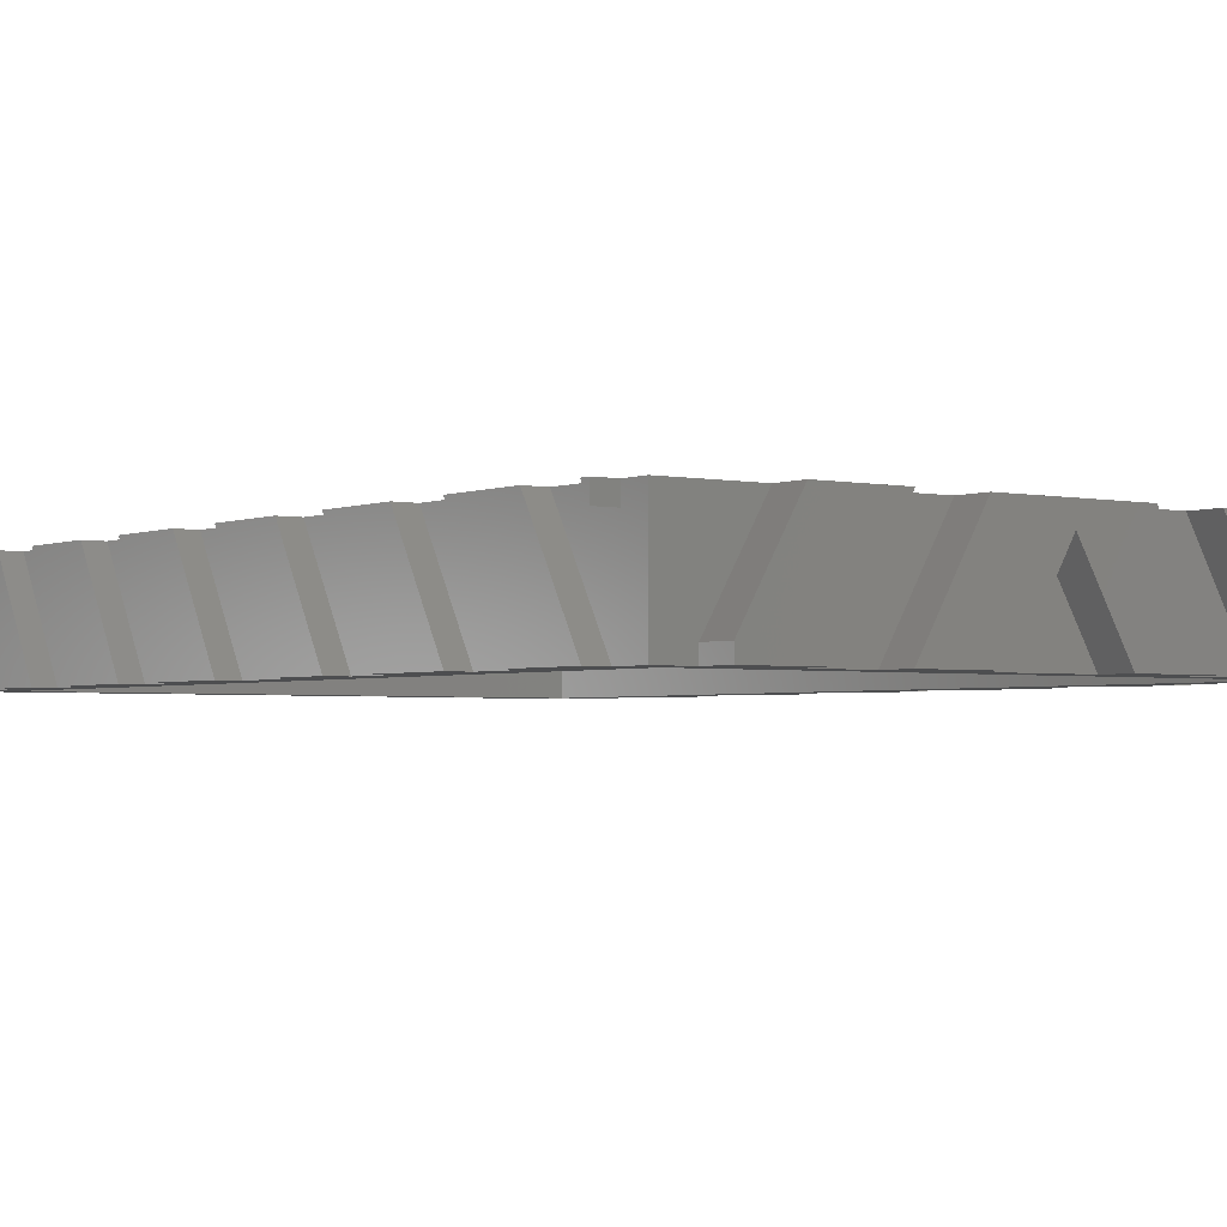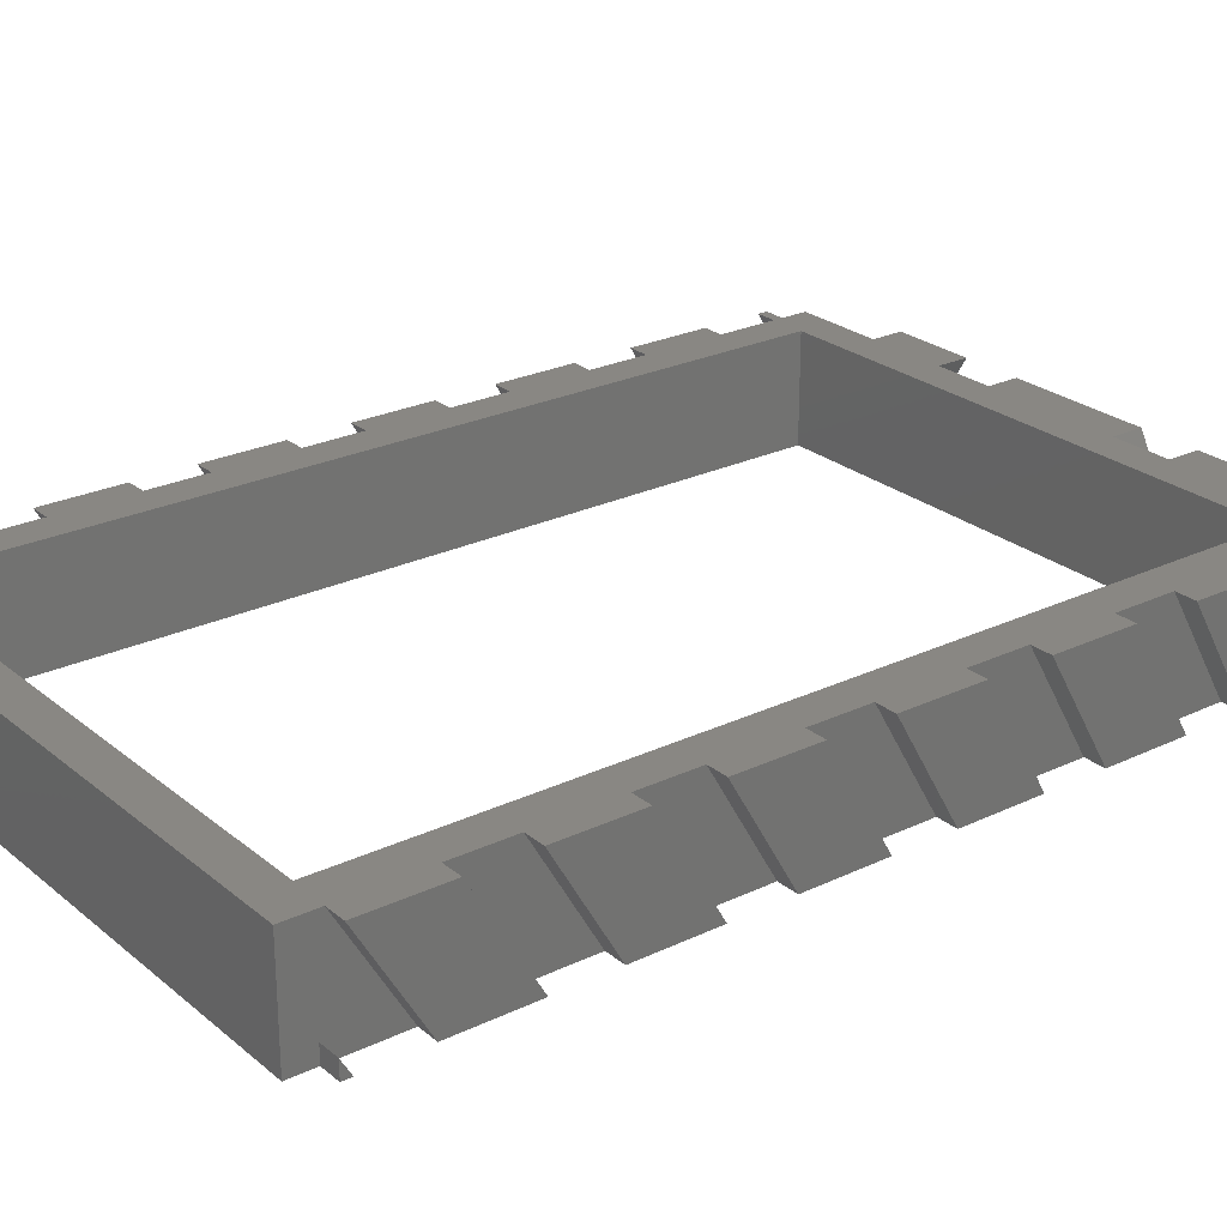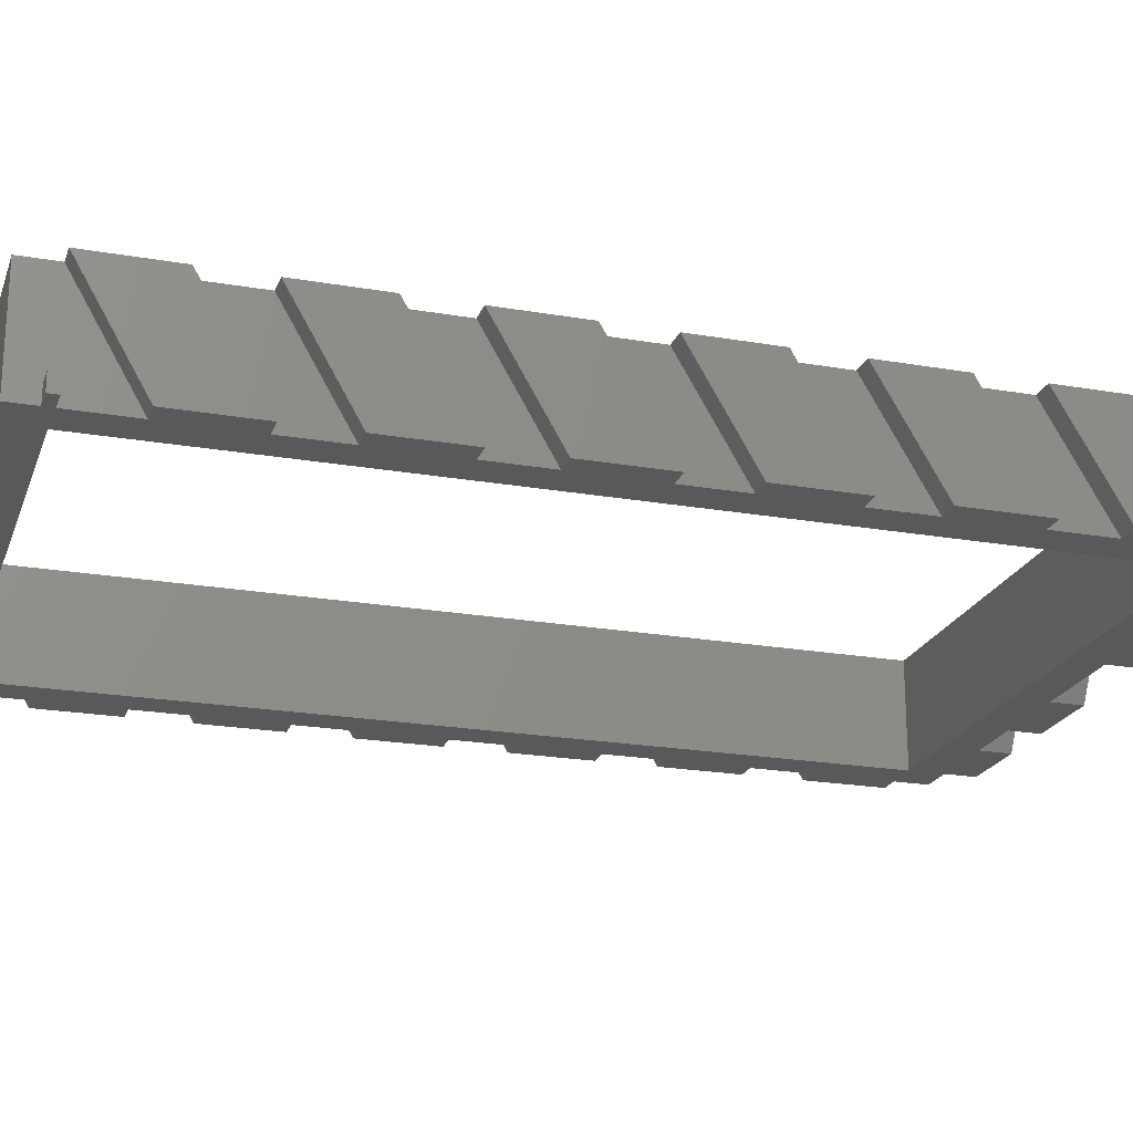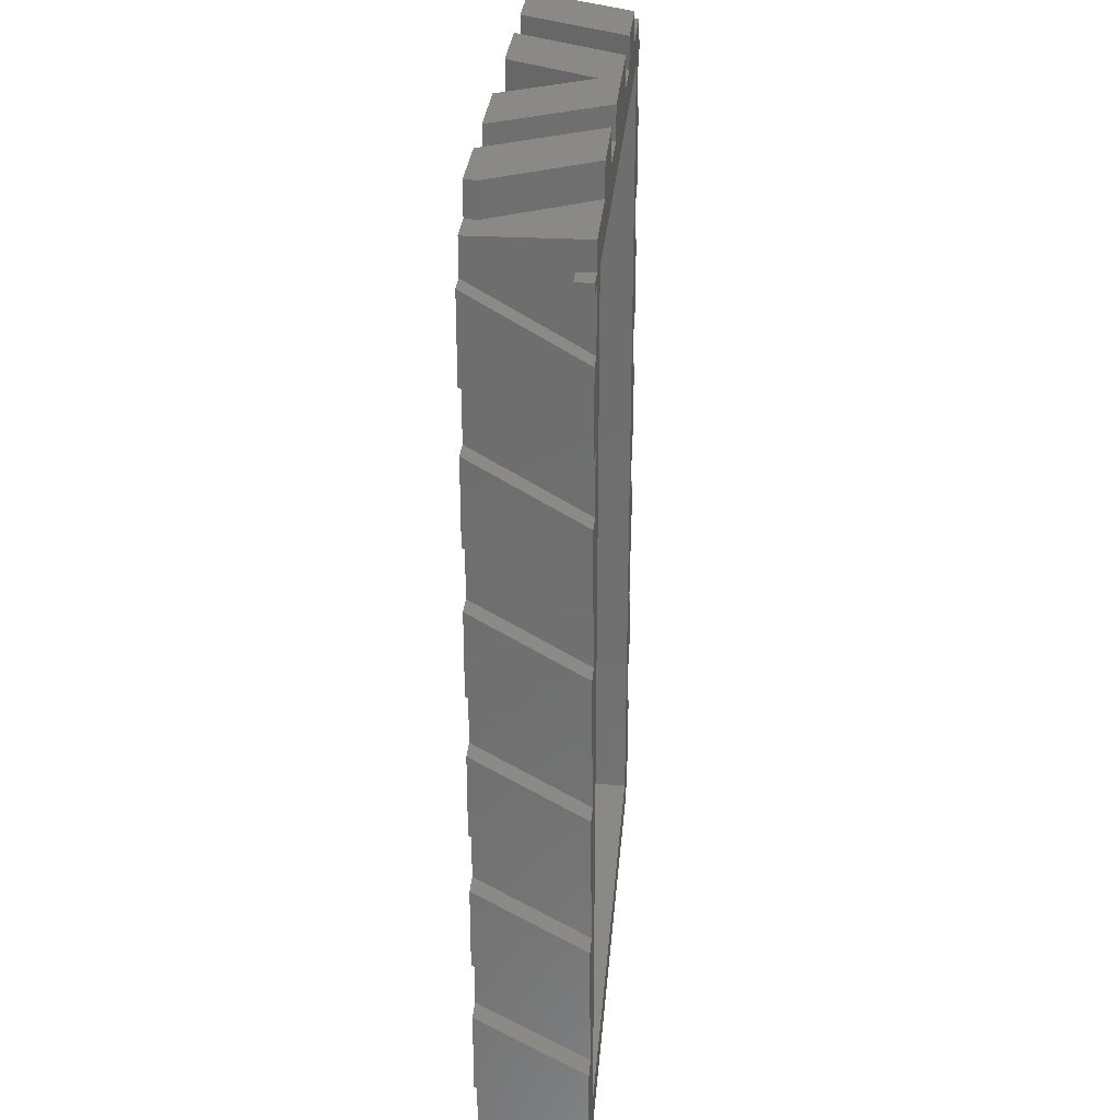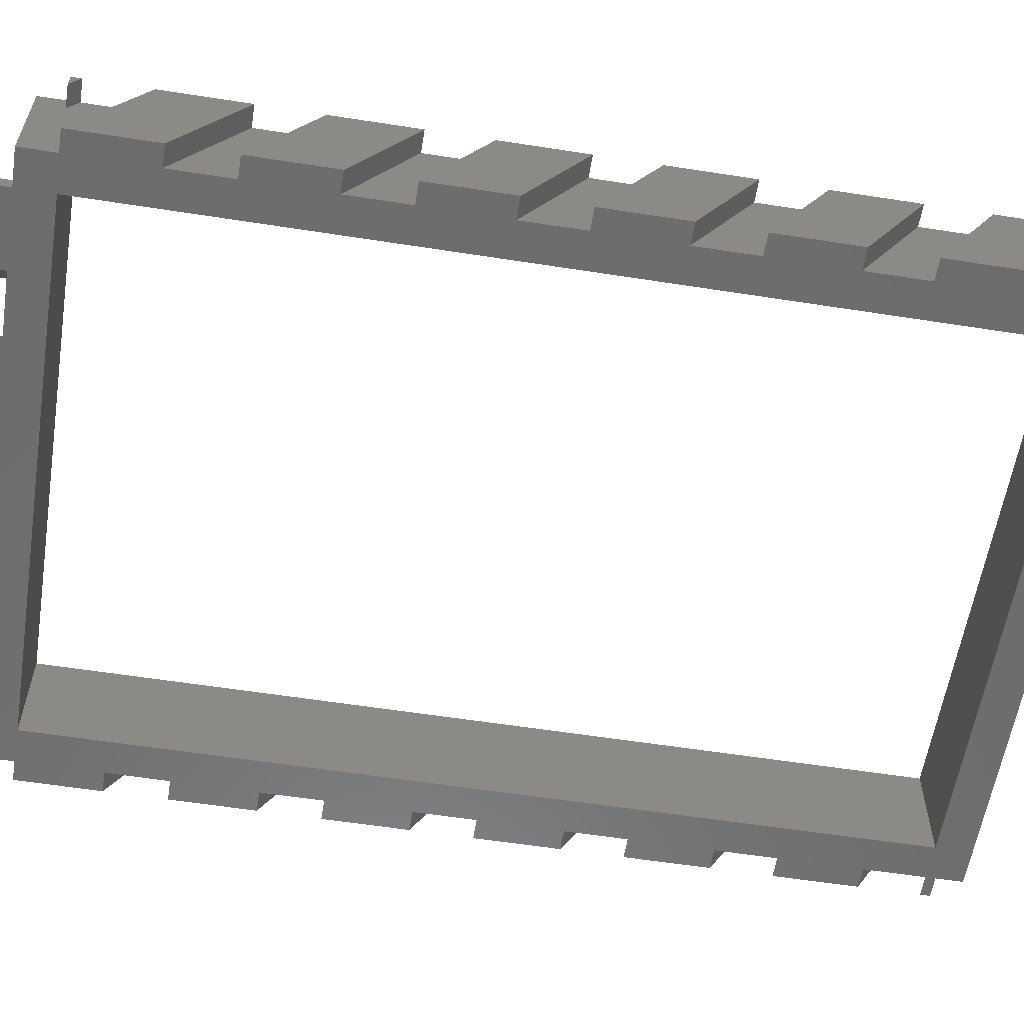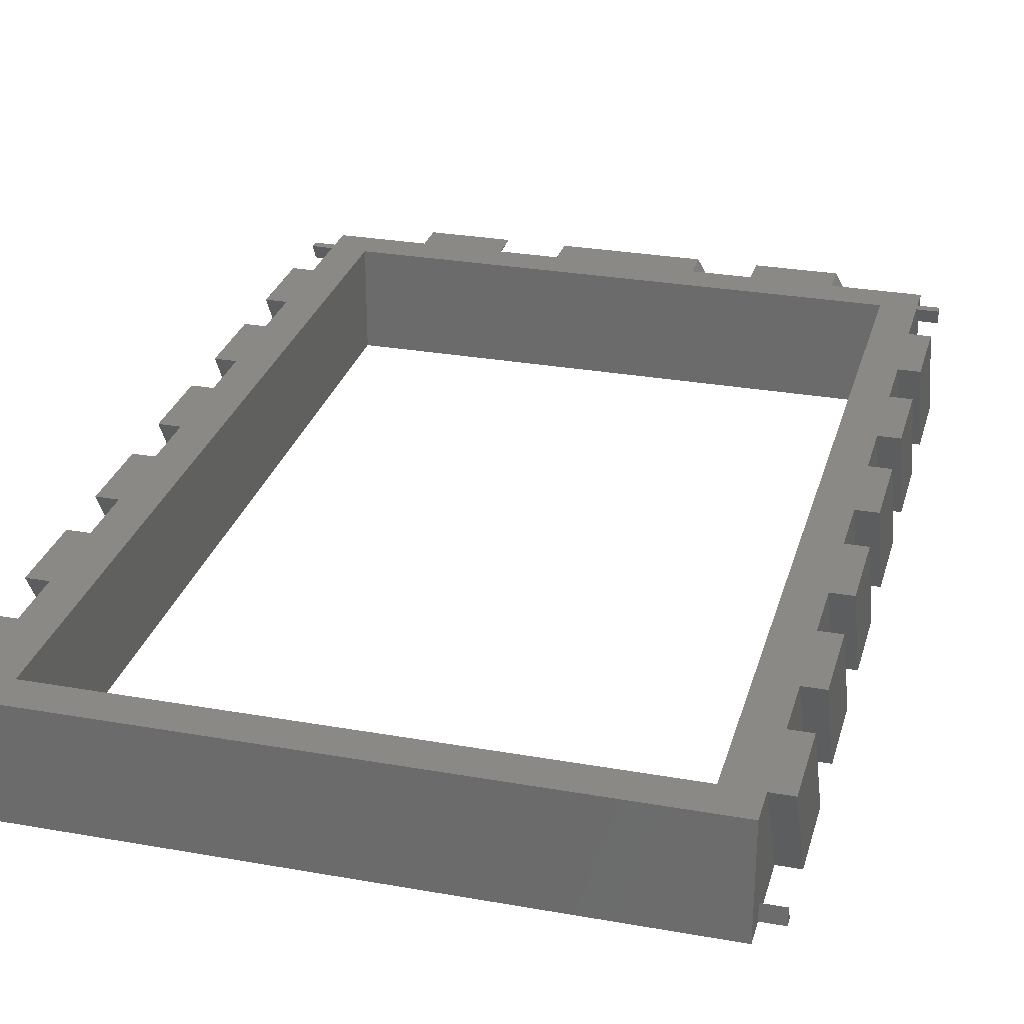
<metadata>
{"format":"stl","ext":"stl","renderer":"f3d","projection":"perspective","resolution":1024,"background":"white","views":[{"elev":-2.6,"azim":143.8,"up":"+Z"},{"elev":25.2,"azim":52.4,"up":"+Z"},{"elev":-21.4,"azim":72.8,"up":"+Z"},{"elev":28.9,"azim":-85.3,"up":"+Y"},{"elev":-59.0,"azim":-99.1,"up":"+Z"},{"elev":28.6,"azim":14.9,"up":"+Z"}]}
</metadata>
<code>
# stl→obj: 170 verts, 340 faces
v -0.91 1.225 0.4281
v -0.85 1.198 0.475
v -0.91 1.198 0.475
v -0.85 1.225 0.4281
v 0.85 1.225 0.4281
v 0.91 1.198 0.475
v 0.85 1.198 0.475
v 0.91 1.225 0.4281
v -0.85 1.202 0.175
v -0.91 1.029 0.475
v -0.85 1.029 0.475
v -0.91 1.202 0.175
v 0.91 1.202 0.175
v 0.85 1.029 0.475
v 0.91 1.029 0.475
v 0.85 1.202 0.175
v -0.91 0.9711 0.175
v -0.85 0.7979 0.475
v -0.91 0.7979 0.475
v -0.85 0.9711 0.175
v 0.85 0.9711 0.175
v 0.91 0.7979 0.475
v 0.85 0.7979 0.475
v 0.91 0.9711 0.175
v -0.85 0.8021 0.175
v -0.91 0.6289 0.475
v -0.85 0.6289 0.475
v -0.91 0.8021 0.175
v 0.91 0.8021 0.175
v 0.85 0.6289 0.475
v 0.91 0.6289 0.475
v 0.85 0.8021 0.175
v -0.91 0.5711 0.175
v -0.85 0.3979 0.475
v -0.91 0.3979 0.475
v -0.85 0.5711 0.175
v 0.85 0.5711 0.175
v 0.91 0.3979 0.475
v 0.85 0.3979 0.475
v 0.91 0.5711 0.175
v -0.91 0.1711 0.175
v -0.85 -0.002073 0.475
v -0.91 -0.002073 0.475
v -0.85 0.1711 0.175
v 0.85 0.1711 0.175
v 0.91 -0.002073 0.475
v 0.85 -0.002073 0.475
v 0.91 0.1711 0.175
v -0.85 0.4021 0.175
v -0.91 0.2289 0.475
v -0.85 0.2289 0.475
v -0.91 0.4021 0.175
v 0.91 0.4021 0.175
v 0.85 0.2289 0.475
v 0.91 0.2289 0.475
v 0.85 0.4021 0.175
v -0.91 -0.2289 0.175
v -0.85 -0.4021 0.475
v -0.91 -0.4021 0.475
v -0.85 -0.2289 0.175
v 0.85 -0.2289 0.175
v 0.91 -0.4021 0.475
v 0.85 -0.4021 0.475
v 0.91 -0.2289 0.175
v -0.85 0.002073 0.175
v -0.91 -0.1711 0.475
v -0.85 -0.1711 0.475
v -0.91 0.002073 0.175
v 0.91 0.002073 0.175
v 0.85 -0.1711 0.475
v 0.91 -0.1711 0.475
v 0.85 0.002073 0.175
v -0.85 -0.3979 0.175
v -0.91 -0.5711 0.475
v -0.85 -0.5711 0.475
v -0.91 -0.3979 0.175
v 0.91 -0.3979 0.175
v 0.85 -0.5711 0.475
v 0.91 -0.5711 0.475
v 0.85 -0.3979 0.175
v -0.91 -0.6289 0.175
v -0.85 -0.8021 0.475
v -0.91 -0.8021 0.475
v -0.85 -0.6289 0.175
v 0.85 -0.6289 0.175
v 0.91 -0.8021 0.475
v 0.85 -0.8021 0.475
v 0.91 -0.6289 0.175
v -0.85 -0.7979 0.175
v -0.91 -0.9711 0.475
v -0.85 -0.9711 0.475
v -0.91 -0.7979 0.175
v 0.91 -0.7979 0.175
v 0.85 -0.9711 0.475
v 0.91 -0.9711 0.475
v 0.85 -0.7979 0.175
v -0.91 -1.029 0.175
v -0.85 -1.202 0.475
v -0.91 -1.202 0.475
v -0.85 -1.029 0.175
v 0.85 -1.029 0.175
v 0.91 -1.202 0.475
v 0.85 -1.202 0.475
v 0.91 -1.029 0.175
v -0.85 -1.198 0.175
v -0.91 -1.225 0.2219
v -0.85 -1.225 0.2219
v -0.91 -1.198 0.175
v 0.91 -1.198 0.175
v 0.85 -1.225 0.2219
v 0.91 -1.225 0.2219
v 0.85 -1.198 0.175
v 0.91 1.225 0.475
v 0.91 -1.225 0.175
v -0.3679 1.39 0.475
v -0.5989 1.39 0.475
v -0.3679 1.3 0.475
v 0.1989 1.39 0.475
v -0.1989 1.39 0.475
v 0.1989 1.3 0.475
v 0.5989 1.39 0.475
v 0.3679 1.39 0.475
v 0.5989 1.3 0.475
v 0.75 1.2 0.475
v 0.85 1.225 0.475
v 0.85 1.3 0.475
v 0.75 -1.2 0.475
v 0.3679 1.3 0.475
v -0.1989 1.3 0.475
v -0.75 1.2 0.475
v -0.5989 1.3 0.475
v -0.85 1.225 0.475
v -0.85 1.3 0.475
v 0.85 -1.3 0.475
v -0.75 -1.2 0.475
v -0.85 -1.3 0.475
v -0.91 1.225 0.475
v -0.91 -1.225 0.175
v -0.85 -1.225 0.175
v 0.75 -1.2 0.175
v 0.85 -1.225 0.175
v 0.85 -1.3 0.175
v 0.75 1.2 0.175
v -0.75 -1.2 0.175
v -0.75 1.2 0.175
v -0.85 -1.3 0.175
v -0.75 1.3 0.175
v -0.85 1.3 0.175
v 0.75 1.3 0.175
v 0.85 1.3 0.175
v 0.5411 1.3 0.175
v 0.75 1.39 0.175
v 0.3721 1.3 0.175
v 0.1411 1.3 0.175
v 0.3721 1.39 0.175
v -0.1411 1.3 0.175
v -0.3721 1.3 0.175
v -0.1411 1.39 0.175
v -0.5411 1.3 0.175
v -0.5411 1.39 0.175
v -0.75 1.39 0.175
v 0.5411 1.39 0.175
v 0.1411 1.39 0.175
v -0.3721 1.39 0.175
v -0.75 1.3 0.2132
v -0.75 1.39 0.2132
v 0 1.3 0.4194
v 0 1.39 0.4194
v 0.75 1.39 0.2132
v 0.75 1.3 0.2132
f 1 2 3
f 2 1 4
f 5 6 7
f 6 5 8
f 9 10 11
f 10 9 12
f 13 14 15
f 14 13 16
f 17 18 19
f 18 17 20
f 21 22 23
f 22 21 24
f 25 26 27
f 26 25 28
f 29 30 31
f 30 29 32
f 33 34 35
f 34 33 36
f 37 38 39
f 38 37 40
f 41 42 43
f 42 41 44
f 45 46 47
f 46 45 48
f 49 50 51
f 50 49 52
f 53 54 55
f 54 53 56
f 57 58 59
f 58 57 60
f 61 62 63
f 62 61 64
f 65 66 67
f 66 65 68
f 69 70 71
f 70 69 72
f 73 74 75
f 74 73 76
f 77 78 79
f 78 77 80
f 81 82 83
f 82 81 84
f 85 86 87
f 86 85 88
f 89 90 91
f 90 89 92
f 93 94 95
f 94 93 96
f 97 98 99
f 98 97 100
f 101 102 103
f 102 101 104
f 105 106 107
f 106 105 108
f 109 110 111
f 110 109 112
f 113 6 8
f 111 114 109
f 15 24 13
f 24 15 22
f 31 40 29
f 40 31 38
f 55 48 53
f 48 55 46
f 71 64 69
f 64 71 62
f 79 88 77
f 88 79 86
f 95 104 93
f 104 95 102
f 115 116 117
f 118 119 120
f 121 122 123
f 124 125 126
f 125 124 7
f 7 124 14
f 14 124 23
f 23 124 30
f 30 124 39
f 39 124 54
f 54 124 47
f 127 47 124
f 47 127 70
f 70 127 63
f 63 127 78
f 78 127 87
f 87 127 94
f 94 127 103
f 123 124 126
f 128 123 122
f 123 128 124
f 120 124 128
f 129 120 119
f 129 124 120
f 130 129 117
f 131 117 116
f 130 117 131
f 129 130 124
f 132 130 133
f 133 130 131
f 125 6 113
f 6 125 7
f 14 22 15
f 22 14 23
f 30 38 31
f 38 30 39
f 54 46 55
f 46 54 47
f 70 62 71
f 62 70 63
f 78 86 79
f 86 78 87
f 94 102 95
f 102 94 103
f 103 127 134
f 135 134 127
f 2 130 132
f 11 130 2
f 18 130 11
f 27 130 18
f 34 130 27
f 51 130 34
f 42 130 51
f 130 42 135
f 67 135 42
f 58 135 67
f 75 135 58
f 82 135 75
f 91 135 82
f 98 135 91
f 136 135 98
f 135 136 134
f 90 98 91
f 98 90 99
f 74 82 75
f 82 74 83
f 66 58 67
f 58 66 59
f 50 42 51
f 42 50 43
f 26 34 27
f 34 26 35
f 10 18 11
f 18 10 19
f 137 2 132
f 2 137 3
f 17 9 20
f 9 17 12
f 33 25 36
f 25 33 28
f 41 49 44
f 49 41 52
f 57 65 60
f 65 57 68
f 81 73 84
f 73 81 76
f 97 89 100
f 89 97 92
f 138 105 139
f 105 138 108
f 140 141 142
f 141 140 112
f 112 140 101
f 101 140 96
f 96 140 85
f 85 140 80
f 80 140 61
f 61 140 72
f 143 72 140
f 72 143 45
f 45 143 56
f 56 143 37
f 37 143 32
f 32 143 21
f 21 143 16
f 142 144 140
f 65 145 144
f 146 144 142
f 139 144 146
f 105 144 139
f 100 144 105
f 89 144 100
f 84 144 89
f 73 144 84
f 60 144 73
f 65 144 60
f 44 145 65
f 49 145 44
f 36 145 49
f 25 145 36
f 20 145 25
f 9 145 20
f 145 9 147
f 147 9 148
f 141 109 114
f 109 141 112
f 101 93 104
f 93 101 96
f 85 77 88
f 77 85 80
f 61 69 64
f 69 61 72
f 45 53 48
f 53 45 56
f 37 29 40
f 29 37 32
f 21 13 24
f 13 21 16
f 149 16 143
f 16 149 150
f 151 149 143
f 149 151 152
f 143 153 151
f 153 154 155
f 143 154 153
f 143 156 154
f 156 157 158
f 145 156 143
f 156 145 157
f 157 145 159
f 147 159 145
f 159 147 160
f 160 147 161
f 152 151 162
f 155 154 163
f 158 157 164
f 1 3 137
f 108 138 106
f 17 10 12
f 10 17 19
f 33 26 28
f 26 33 35
f 41 50 52
f 50 41 43
f 57 66 68
f 66 57 59
f 81 74 76
f 74 81 83
f 97 90 92
f 90 97 99
f 4 137 132
f 137 4 1
f 8 125 113
f 125 8 5
f 141 111 110
f 111 141 114
f 138 107 106
f 107 138 139
f 117 160 115
f 160 117 159
f 165 116 166
f 116 165 131
f 167 158 168
f 158 167 156
f 157 119 164
f 119 157 129
f 120 155 118
f 155 120 153
f 154 168 163
f 168 154 167
f 123 169 121
f 169 123 170
f 151 122 162
f 122 151 128
f 170 152 169
f 152 170 149
f 147 166 161
f 166 147 165
f 162 121 169
f 162 169 152
f 121 162 122
f 160 116 115
f 116 160 166
f 166 160 161
f 118 168 119
f 163 118 155
f 118 163 168
f 158 119 168
f 119 158 164
f 5 126 125
f 126 5 150
f 5 16 150
f 14 5 7
f 5 14 16
f 110 101 103
f 101 110 112
f 134 110 103
f 142 110 134
f 110 142 141
f 23 32 21
f 32 23 30
f 39 56 37
f 56 39 54
f 47 72 45
f 72 47 70
f 63 80 61
f 80 63 78
f 87 96 85
f 96 87 94
f 148 4 133
f 9 4 148
f 11 4 9
f 4 11 2
f 133 4 132
f 139 146 107
f 107 100 105
f 100 107 98
f 136 107 146
f 107 136 98
f 25 18 20
f 18 25 27
f 49 34 36
f 34 49 51
f 65 42 44
f 42 65 67
f 73 58 60
f 58 73 75
f 89 82 84
f 82 89 91
f 165 133 131
f 148 165 147
f 165 148 133
f 126 170 123
f 150 170 126
f 170 150 149
f 157 117 129
f 117 157 159
f 153 128 151
f 128 153 120
f 154 156 167
f 146 134 136
f 134 146 142
f 140 124 143
f 124 140 127
f 135 145 130
f 145 135 144
f 145 124 130
f 124 145 143
f 140 135 127
f 135 140 144

</code>
